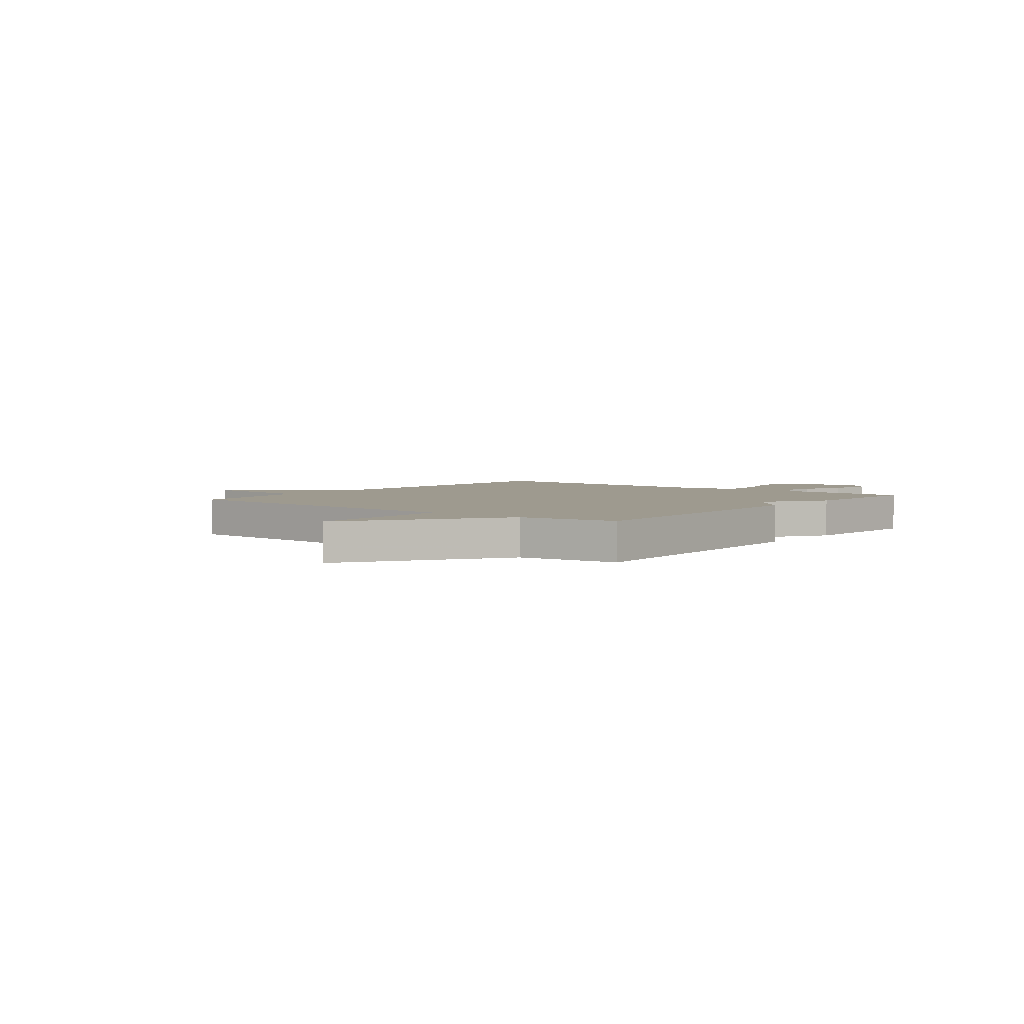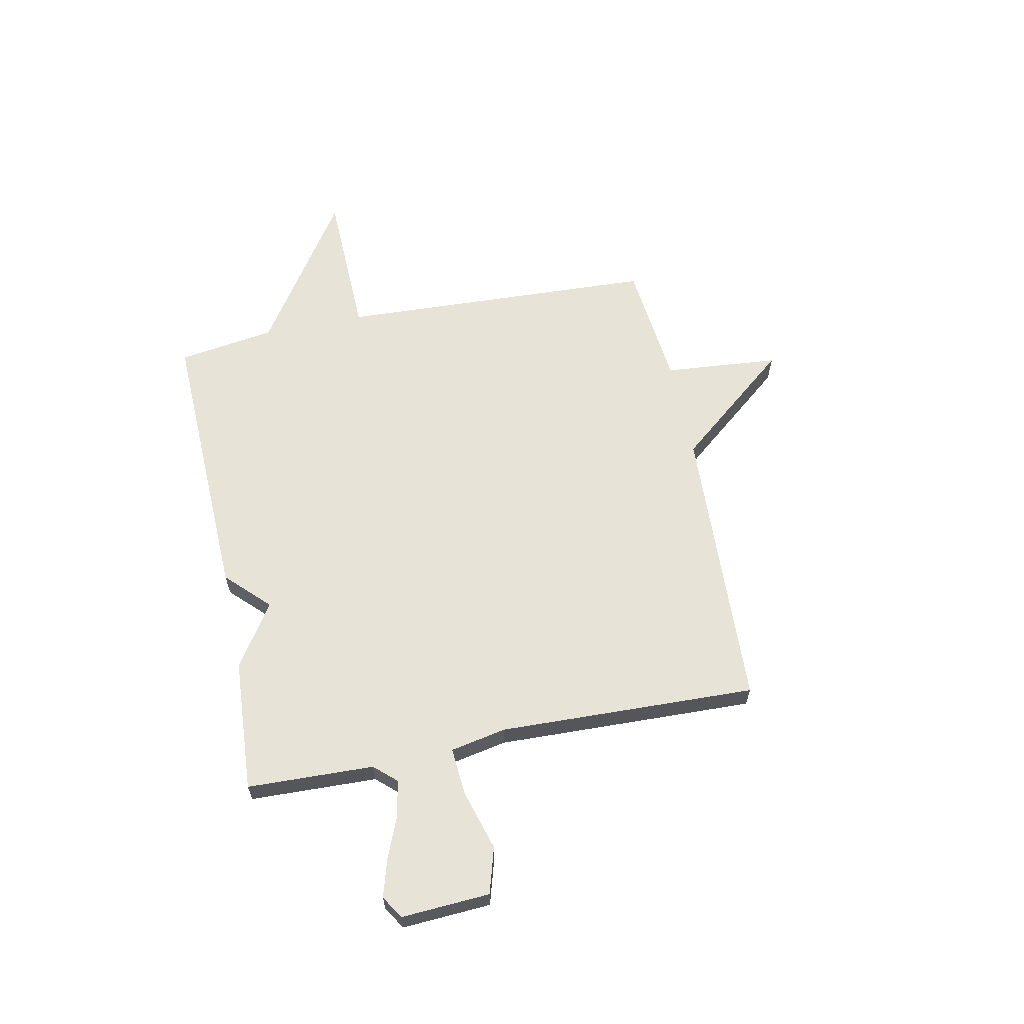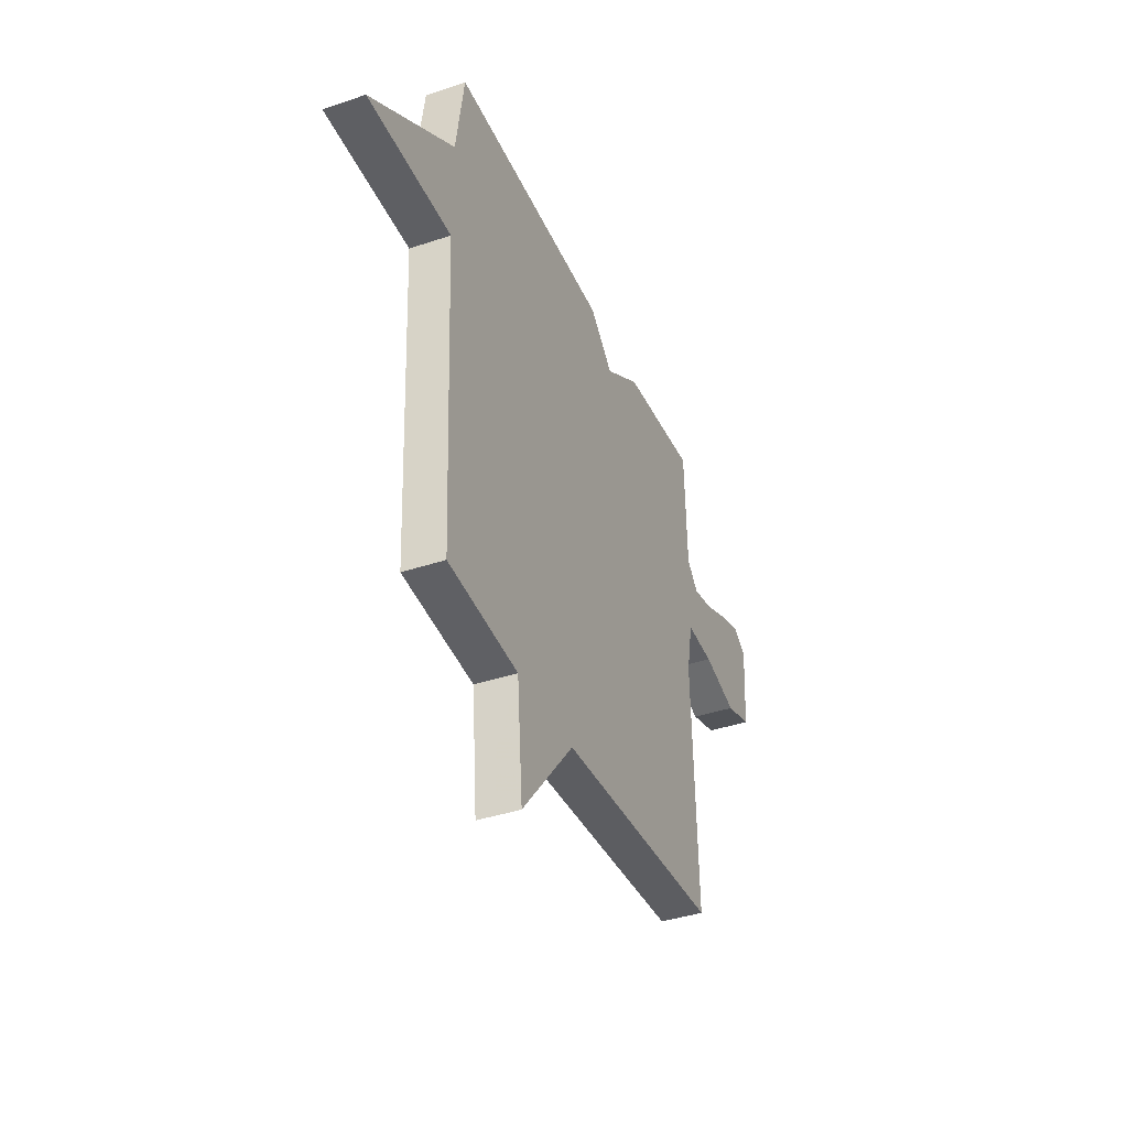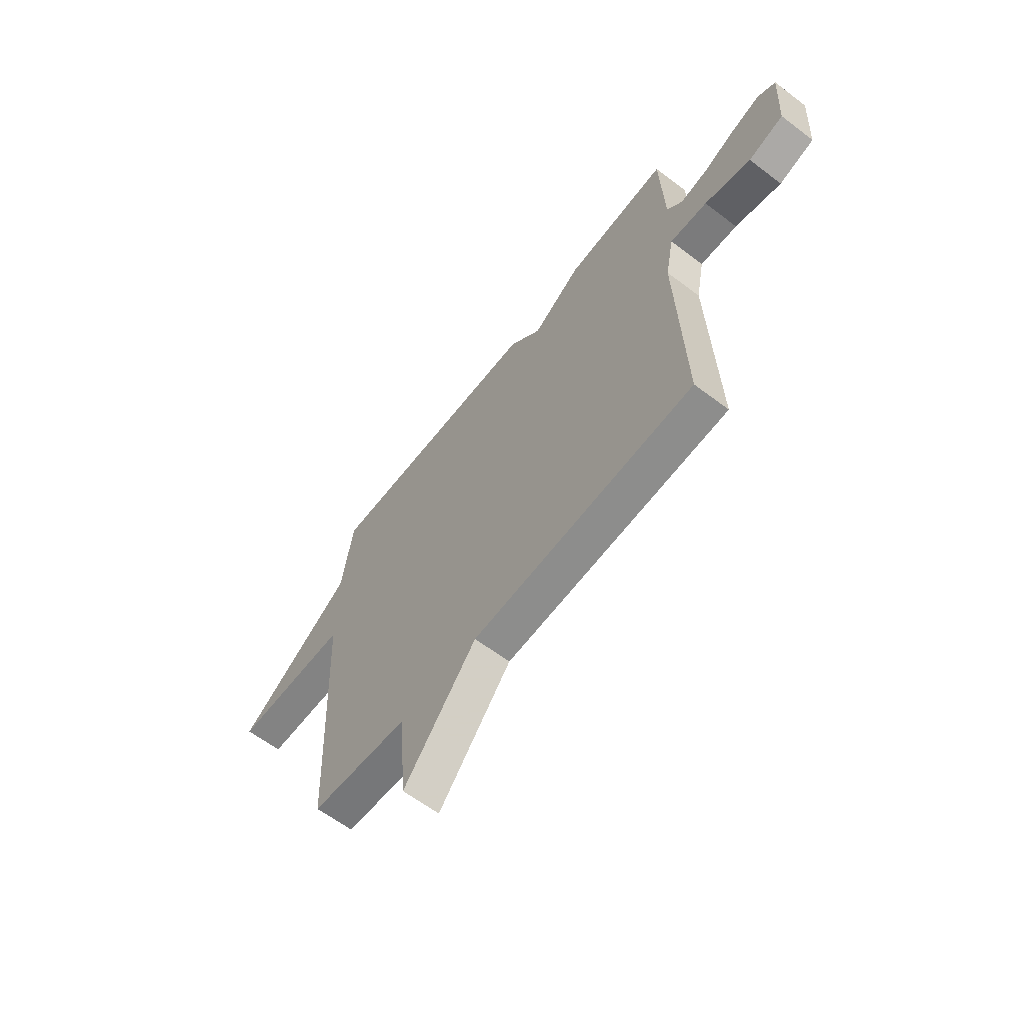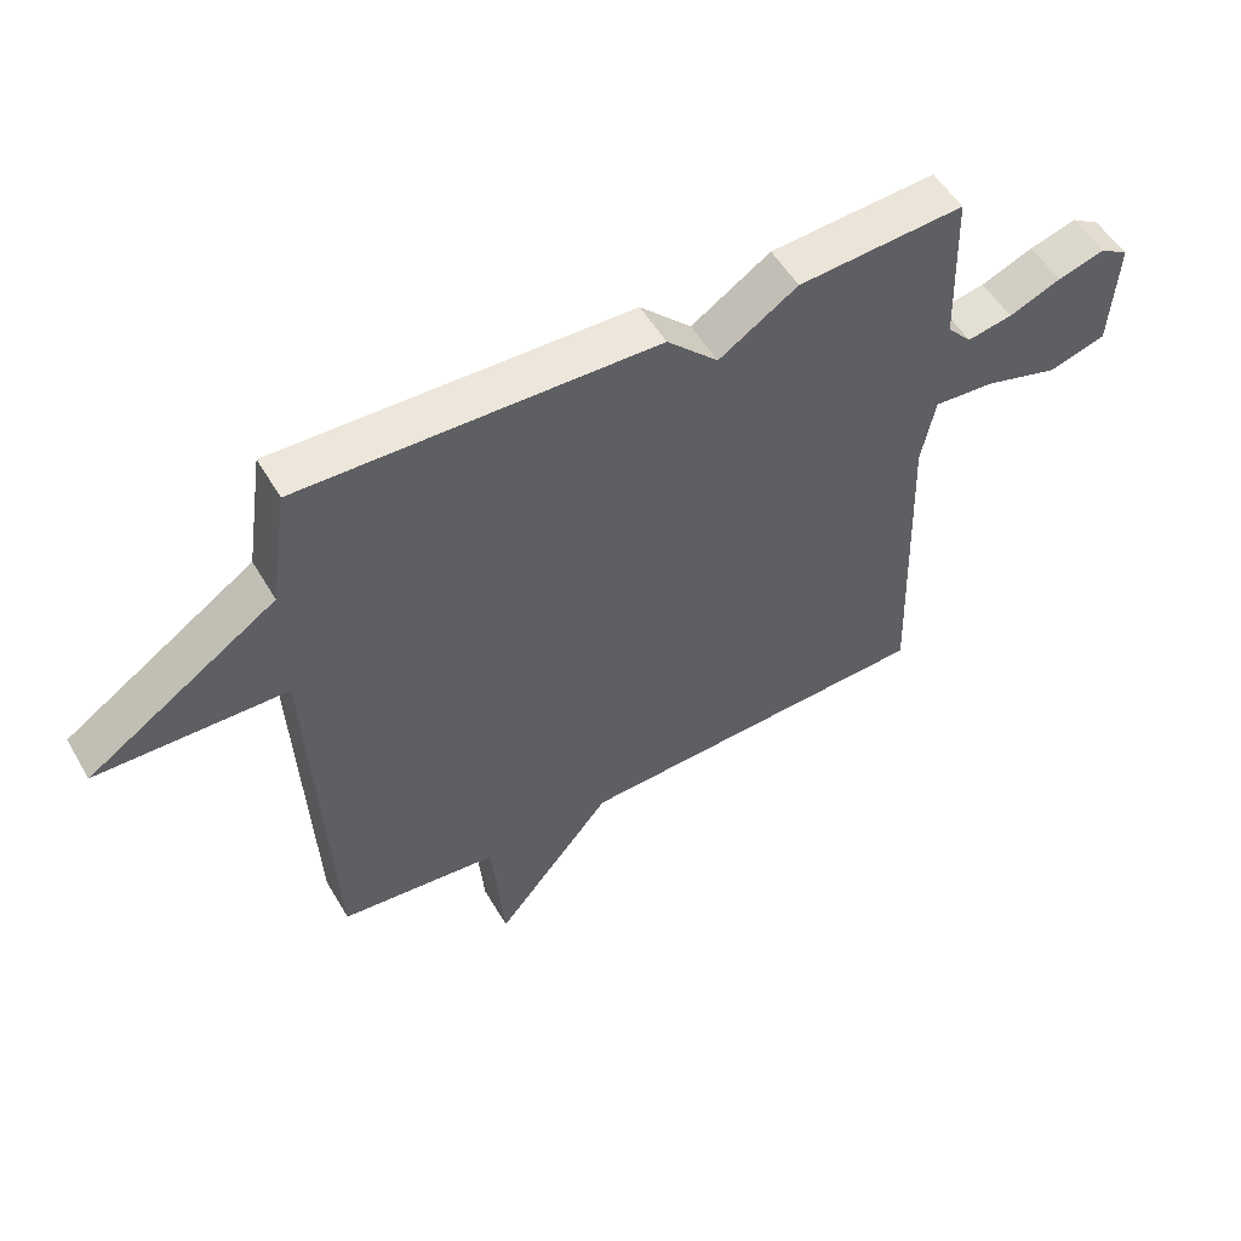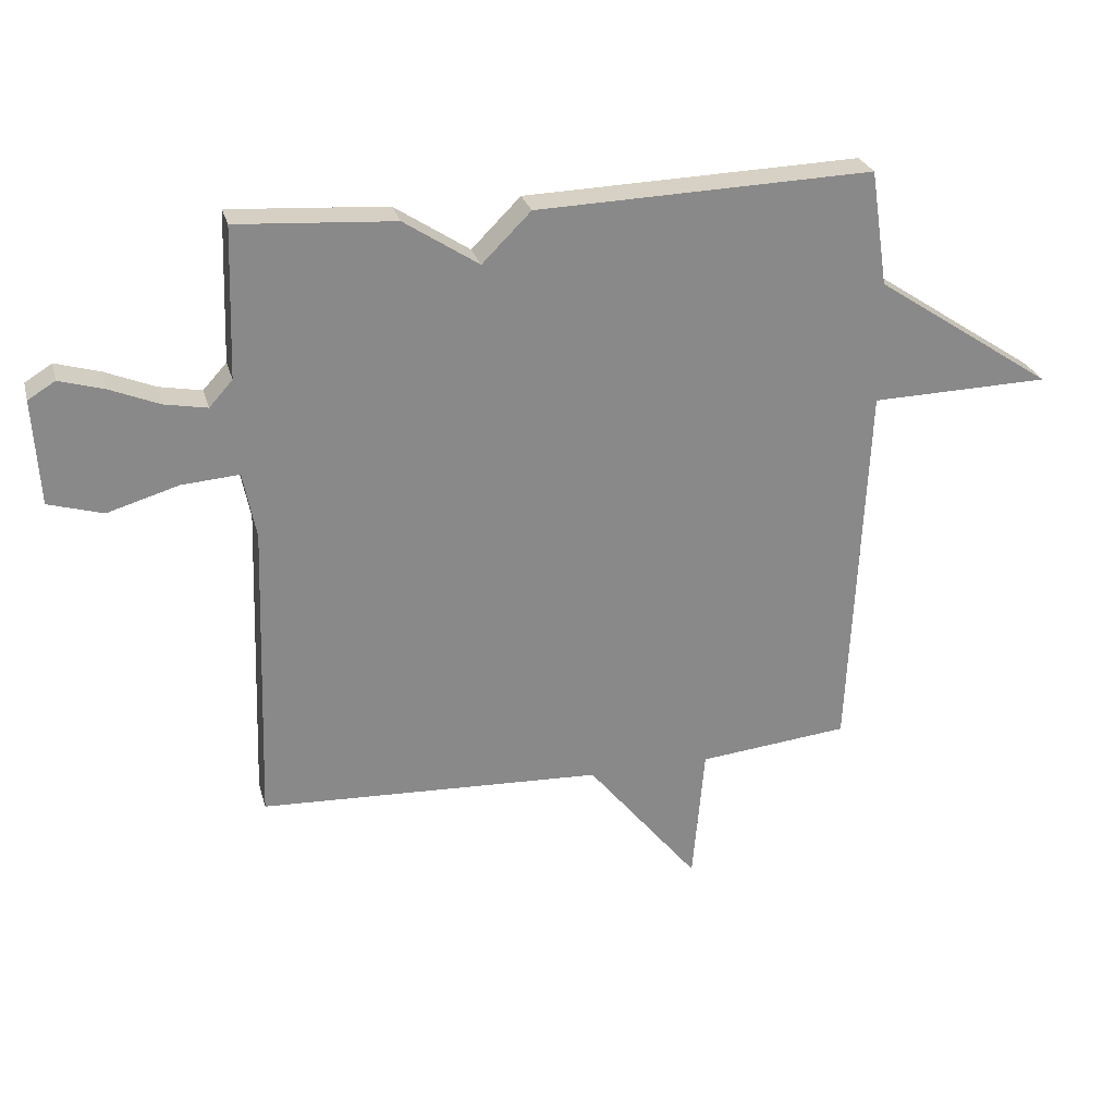
<metadata>
{"format":"obj","ext":"obj","renderer":"f3d","projection":"perspective","resolution":1024,"background":"white","views":[{"elev":3.7,"azim":-51.4,"up":"+Y"},{"elev":62.0,"azim":78.4,"up":"+Y"},{"elev":-39.2,"azim":-67.2,"up":"+Z"},{"elev":-62.2,"azim":52.4,"up":"+Z"},{"elev":53.3,"azim":-29.9,"up":"+Z"},{"elev":26.8,"azim":165.6,"up":"+Z"}]}
</metadata>
<code>
v 0.5 0.07 -0.5
v -0.056 0.07 -0.525
v -0.237 0.07 -0.746
v -0.256 0.07 -0.525
v -0.5 0.07 -0.5
v -0.528 0.07 0.113
v -0.818 0.07 0.12
v -0.528 0.07 0.313
v -0.5 0.07 0.5
v 0.045 0.07 0.483
v 0.124 0.07 0.404
v 0.245 0.07 0.483
v 0.5 0.07 0.5
v 0.508 0.07 0.257
v 0.546 0.07 0.215
v 0.615 0.07 0.228
v 0.695 0.07 0.261
v 0.767 0.07 0.282
v 0.811 0.07 0.255
v 0.801 0.07 0.085
v 0.713 0.07 0.059
v 0.598 0.07 0.093
v 0.505 0.07 0.1
v 0.484 0.07 -0.007
v 0.5 0 -0.5
v -0.056 0 -0.525
v -0.237 0 -0.746
v -0.256 0 -0.525
v -0.5 0 -0.5
v -0.528 0 0.113
v -0.818 0 0.12
v -0.528 0 0.313
v -0.5 0 0.5
v 0.045 0 0.483
v 0.124 0 0.404
v 0.245 0 0.483
v 0.5 0 0.5
v 0.508 0 0.257
v 0.546 0 0.215
v 0.615 0 0.228
v 0.695 0 0.261
v 0.767 0 0.282
v 0.811 0 0.255
v 0.801 0 0.085
v 0.713 0 0.059
v 0.598 0 0.093
v 0.505 0 0.1
v 0.484 0 -0.007
f 20 21 22
f 19 20 22
f 18 19 22
f 17 18 22
f 16 17 22
f 15 16 22 23
f 14 15 23
f 14 23 24
f 13 14 24
f 12 13 24
f 11 12 24
f 24 1 2
f 11 24 2
f 10 11 2
f 9 10 2
f 8 9 2
f 4 5 6
f 2 3 4
f 2 4 6
f 8 2 6
f 6 7 8
f 46 45 44
f 46 44 43
f 46 43 42
f 46 42 41
f 46 41 40
f 47 46 40 39
f 47 39 38
f 48 47 38
f 48 38 37
f 48 37 36
f 48 36 35
f 26 25 48
f 26 48 35
f 26 35 34
f 26 34 33
f 26 33 32
f 30 29 28
f 28 27 26
f 30 28 26
f 30 26 32
f 32 31 30
f 1 25 26 2
f 2 26 27 3
f 3 27 28 4
f 4 28 29 5
f 5 29 30 6
f 6 30 31 7
f 7 31 32 8
f 8 32 33 9
f 9 33 34 10
f 10 34 35 11
f 11 35 36 12
f 12 36 37 13
f 13 37 38 14
f 14 38 39 15
f 15 39 40 16
f 16 40 41 17
f 17 41 42 18
f 18 42 43 19
f 19 43 44 20
f 20 44 45 21
f 21 45 46 22
f 22 46 47 23
f 23 47 48 24
f 24 48 25 1

</code>
